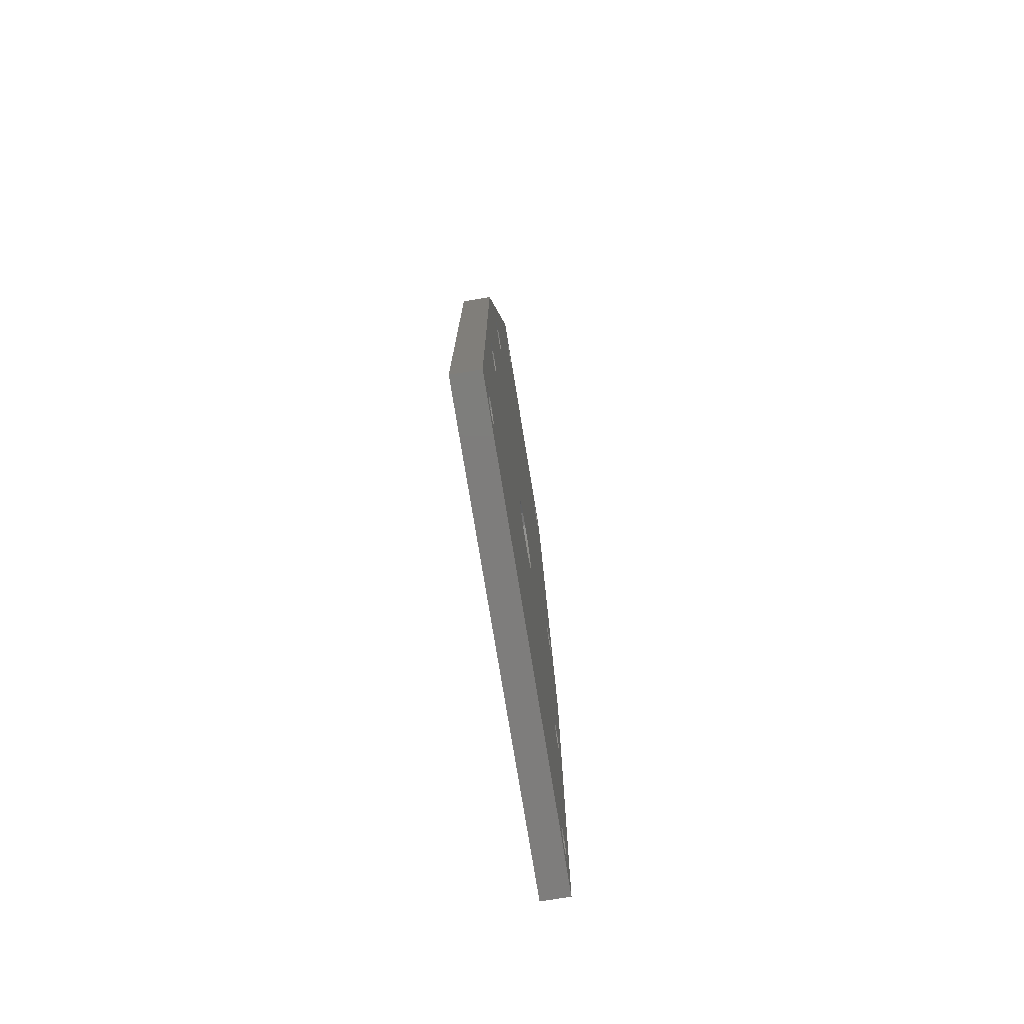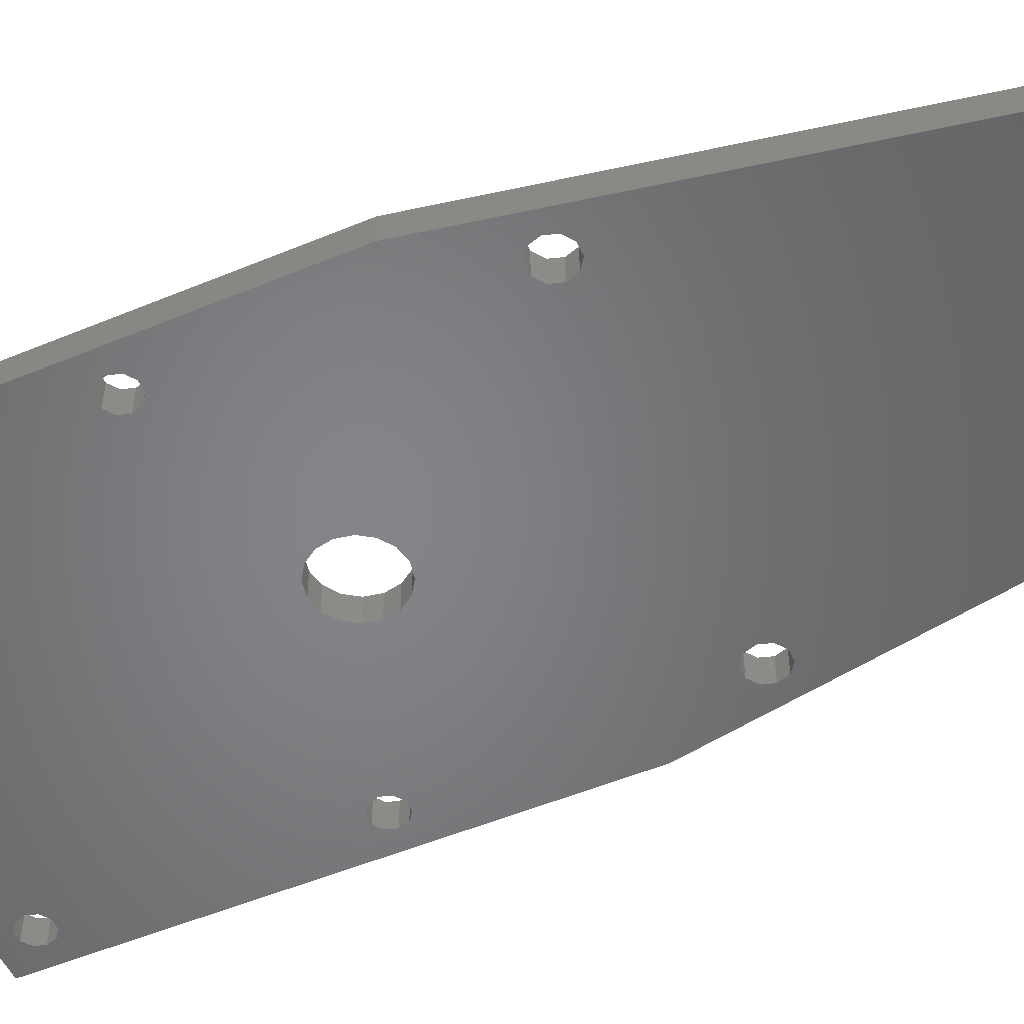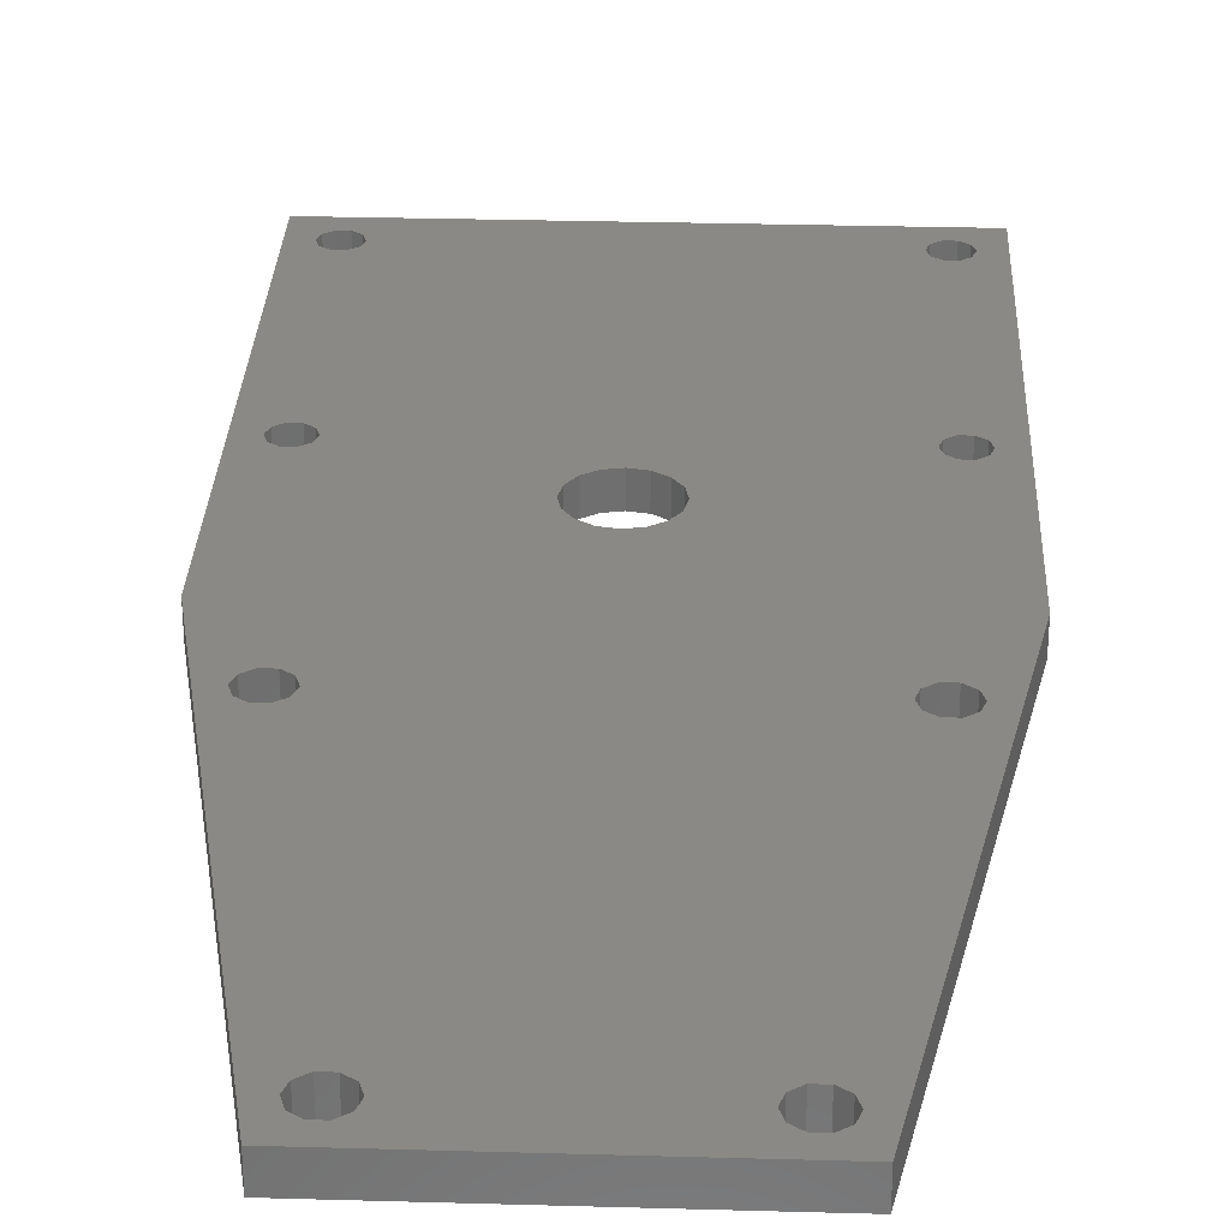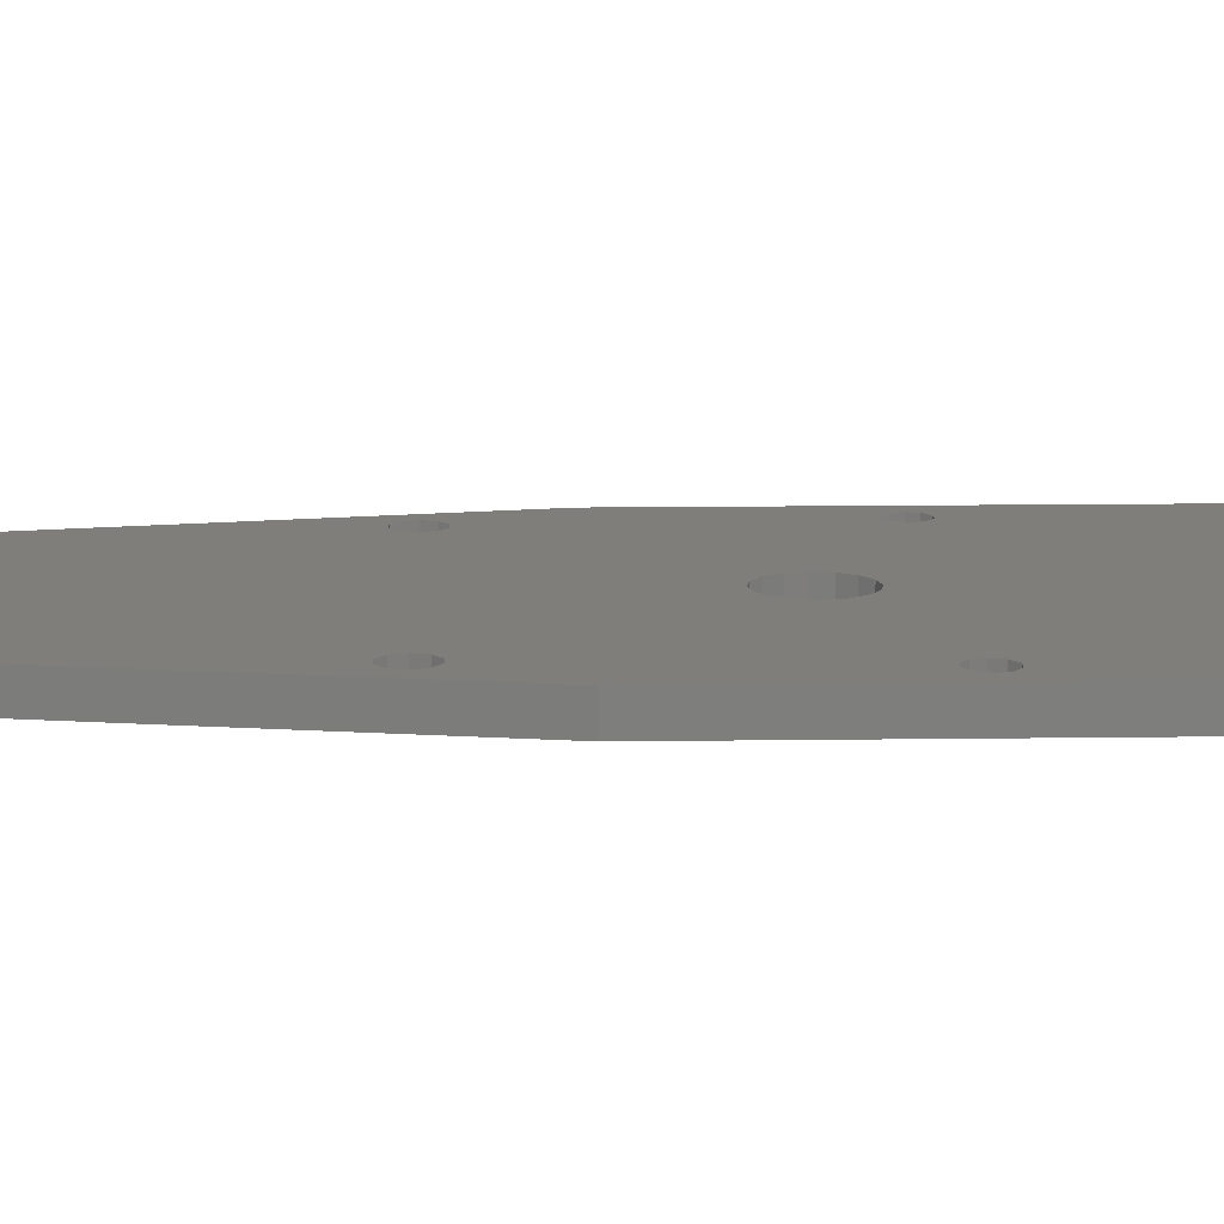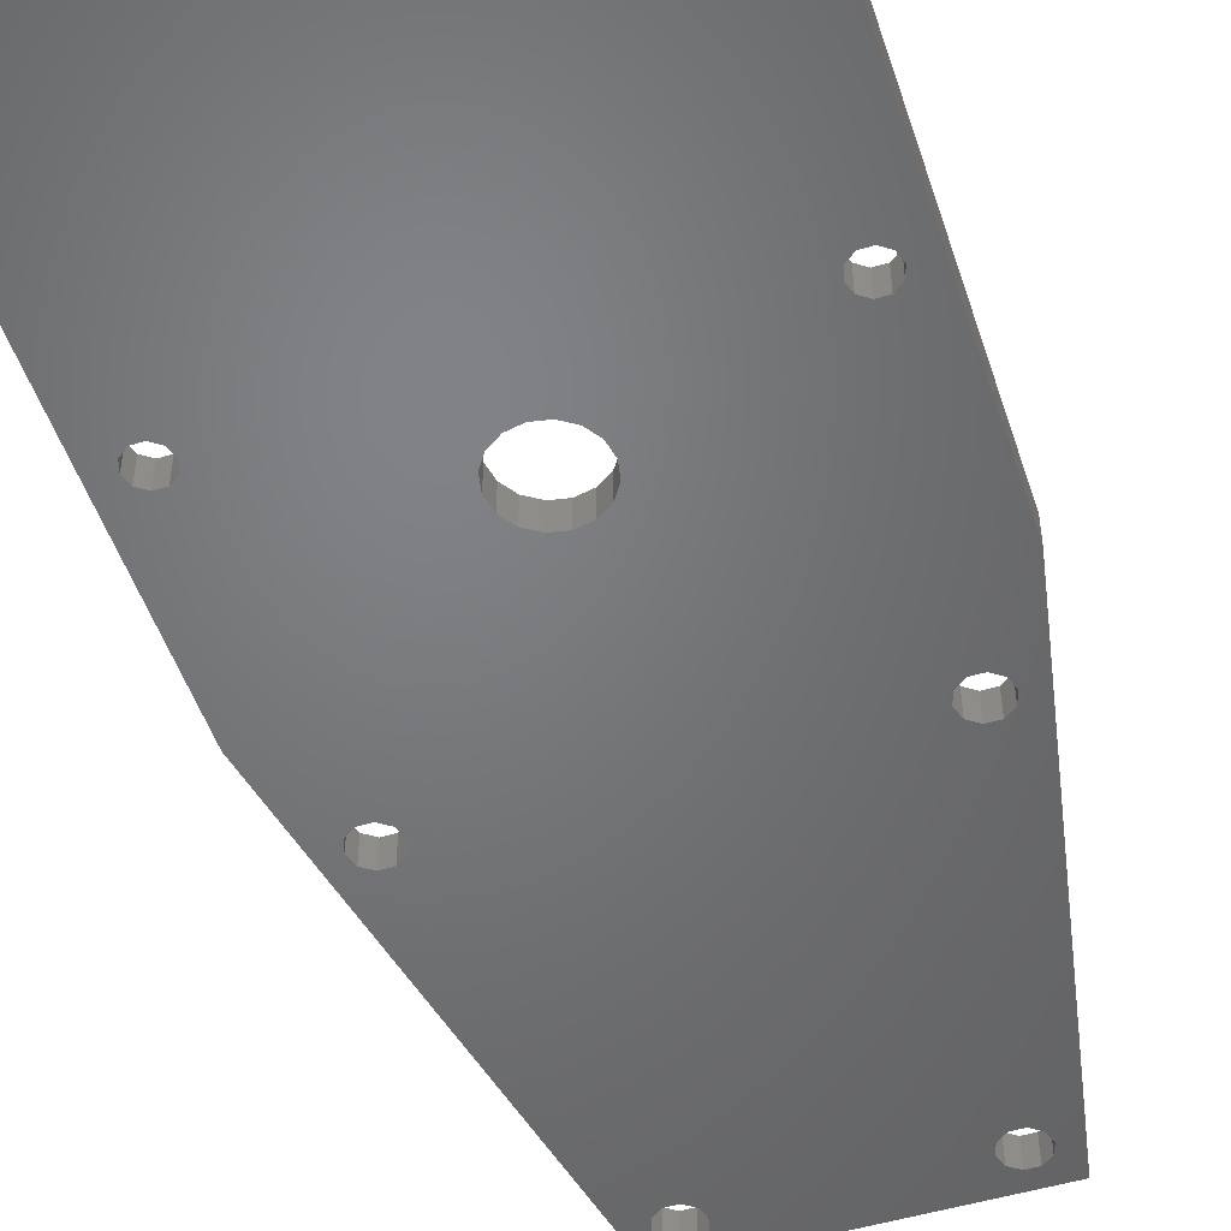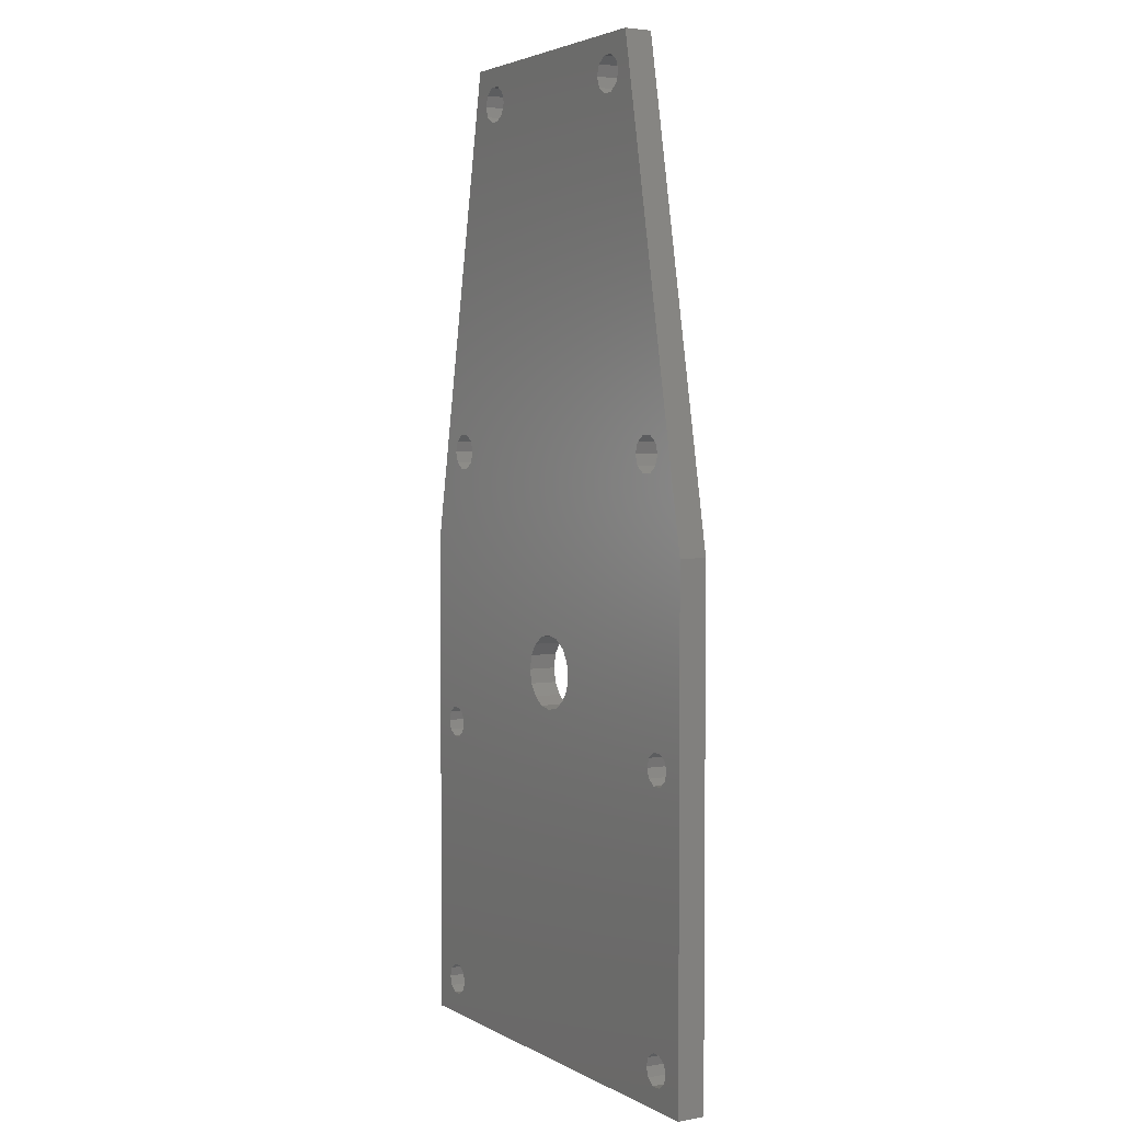
<metadata>
{"format":"stl","ext":"stl","renderer":"f3d","projection":"perspective","resolution":1024,"background":"white","views":[{"elev":-77.2,"azim":99.3,"up":"+Z"},{"elev":-52.2,"azim":-65.8,"up":"+Y"},{"elev":29.2,"azim":2.4,"up":"+Y"},{"elev":12.2,"azim":88.1,"up":"+Y"},{"elev":-50.6,"azim":-161.9,"up":"+Y"},{"elev":3.3,"azim":59.4,"up":"+Z"}]}
</metadata>
<code>
# stl→obj: 204 verts, 440 faces
v -8.088 16 -79.03
v -7.213 16 -79.66
v -46.92 16 -78
v -42.67 16 25
v -40.99 16 22.18
v -41.37 16 21
v -39.99 16 22.9
v -48.13 16 -76.34
v -48.13 16 -49.66
v -47.26 16 -76.97
v -48.68 16 -17
v -48.29 16 -18.18
v -48.13 16 -46.34
v -47.29 16 -18.9
v -6.132 16 -76.34
v -6.132 16 -49.66
v -5.257 16 -76.97
v -17.98 16 21
v -17.59 16 19.82
v -27.67 16 -36.35
v -37.37 16 21
v -16.59 16 22.9
v -17.59 16 22.18
v -37.75 16 19.82
v -47.26 16 -49.03
v -46.92 16 -48
v -8.422 16 -78
v -23.67 16 -40.35
v -16.59 16 19.1
v -15.36 16 19.1
v -10.67 16 -17
v -10.29 16 -18.18
v -9.287 16 -18.9
v -8.422 16 -48
v -8.088 16 -49.03
v -7.213 16 -49.66
v -8.088 16 -76.97
v -12.67 16 25
v -13.98 16 21
v -14.36 16 22.18
v -15.36 16 22.9
v -37.75 16 22.18
v -38.75 16 22.9
v -2.672 16 -27
v -6.669 16 -17
v -7.051 16 -15.82
v -8.051 16 -15.1
v -9.287 16 -15.1
v -10.29 16 -15.82
v -46.06 16 -18.9
v -31.37 16 -41.88
v -30.5 16 -43.18
v -29.2 16 -44.05
v -27.67 16 -44.35
v -26.14 16 -44.05
v -24.84 16 -43.18
v -23.98 16 -41.88
v -44.68 16 -17
v -45.06 16 -15.82
v -46.06 16 -15.1
v -47.29 16 -15.1
v -48.29 16 -15.82
v -52.67 16 -27
v -40.99 16 19.82
v -39.99 16 19.1
v -38.75 16 19.1
v -31.67 16 -40.35
v -29.2 16 -36.65
v -30.5 16 -37.52
v -31.37 16 -38.82
v -23.98 16 -38.82
v -24.84 16 -37.52
v -26.14 16 -36.65
v -45.06 16 -18.18
v -2.672 16 -82
v -52.67 16 -82
v -49.21 16 -79.66
v -48.13 16 -79.66
v -47.26 16 -79.03
v -6.132 16 -79.66
v -5.257 16 -79.03
v -4.922 16 -78
v -5.257 16 -49.03
v -4.922 16 -48
v -14.36 16 19.82
v -5.257 16 -46.97
v -6.132 16 -46.34
v -7.051 16 -18.18
v -50.42 16 -48
v -50.09 16 -49.03
v -49.21 16 -49.66
v -50.09 16 -76.97
v -50.42 16 -78
v -50.09 16 -79.03
v -49.21 16 -46.34
v -50.09 16 -46.97
v -8.088 16 -46.97
v -8.051 16 -18.9
v -7.213 16 -46.34
v -47.26 16 -46.97
v -49.21 16 -76.34
v -7.213 16 -76.34
v -46.92 13 -78
v -7.213 13 -79.66
v -8.088 13 -79.03
v -41.37 13 21
v -40.99 13 22.18
v -42.67 13 25
v -39.99 13 22.9
v -47.26 13 -76.97
v -48.13 13 -49.66
v -48.13 13 -76.34
v -48.13 13 -46.34
v -48.29 13 -18.18
v -48.68 13 -17
v -47.29 13 -18.9
v -5.257 13 -76.97
v -6.132 13 -49.66
v -6.132 13 -76.34
v -27.67 13 -36.35
v -17.59 13 19.82
v -17.98 13 21
v -37.37 13 21
v -37.75 13 19.82
v -17.59 13 22.18
v -16.59 13 22.9
v -46.92 13 -48
v -47.26 13 -49.03
v -8.422 13 -78
v -8.088 13 -76.97
v -7.213 13 -49.66
v -8.088 13 -49.03
v -8.422 13 -48
v -9.287 13 -18.9
v -10.29 13 -18.18
v -10.67 13 -17
v -15.36 13 19.1
v -16.59 13 19.1
v -23.67 13 -40.35
v -12.67 13 25
v -38.75 13 22.9
v -37.75 13 22.18
v -15.36 13 22.9
v -14.36 13 22.18
v -13.98 13 21
v -10.29 13 -15.82
v -9.287 13 -15.1
v -8.051 13 -15.1
v -7.051 13 -15.82
v -6.669 13 -17
v -2.672 13 -27
v -23.98 13 -41.88
v -24.84 13 -43.18
v -26.14 13 -44.05
v -27.67 13 -44.35
v -29.2 13 -44.05
v -30.5 13 -43.18
v -31.37 13 -41.88
v -46.06 13 -18.9
v -52.67 13 -27
v -48.29 13 -15.82
v -47.29 13 -15.1
v -46.06 13 -15.1
v -45.06 13 -15.82
v -44.68 13 -17
v -31.67 13 -40.35
v -38.75 13 19.1
v -39.99 13 19.1
v -40.99 13 19.82
v -31.37 13 -38.82
v -30.5 13 -37.52
v -29.2 13 -36.65
v -26.14 13 -36.65
v -24.84 13 -37.52
v -23.98 13 -38.82
v -45.06 13 -18.18
v -2.672 13 -82
v -4.922 13 -48
v -5.257 13 -49.03
v -4.922 13 -78
v -5.257 13 -79.03
v -6.132 13 -79.66
v -47.26 13 -79.03
v -48.13 13 -79.66
v -49.21 13 -79.66
v -52.67 13 -82
v -14.36 13 19.82
v -7.051 13 -18.18
v -6.132 13 -46.34
v -5.257 13 -46.97
v -50.09 13 -79.03
v -50.42 13 -78
v -50.09 13 -76.97
v -49.21 13 -49.66
v -50.09 13 -49.03
v -50.42 13 -48
v -50.09 13 -46.97
v -49.21 13 -46.34
v -7.213 13 -46.34
v -8.051 13 -18.9
v -8.088 13 -46.97
v -47.26 13 -46.97
v -49.21 13 -76.34
v -7.213 13 -76.34
f 1 2 3
f 4 5 6
f 4 7 5
f 8 9 10
f 11 12 13
f 12 14 13
f 15 16 17
f 18 19 20
f 21 22 23
f 21 23 18
f 21 18 20
f 21 20 24
f 3 10 9
f 3 9 25
f 3 25 26
f 27 28 29
f 27 29 30
f 27 30 31
f 27 31 32
f 27 32 33
f 27 33 34
f 27 34 35
f 27 35 36
f 27 36 37
f 38 39 40
f 38 40 41
f 38 41 22
f 38 22 21
f 38 21 42
f 38 42 43
f 38 43 7
f 38 7 4
f 38 44 45
f 38 45 46
f 38 46 47
f 38 47 48
f 38 48 49
f 38 49 31
f 1 50 51
f 1 51 52
f 1 52 53
f 1 53 54
f 1 54 55
f 1 55 56
f 1 56 57
f 1 57 28
f 1 28 27
f 4 58 59
f 4 59 60
f 4 60 61
f 4 61 62
f 4 62 11
f 4 11 63
f 58 4 6
f 58 6 64
f 58 64 65
f 58 65 66
f 58 66 67
f 66 24 20
f 66 20 68
f 66 68 69
f 66 69 70
f 66 70 67
f 29 28 71
f 29 71 72
f 29 72 73
f 29 73 20
f 29 20 19
f 51 50 74
f 51 74 58
f 51 58 67
f 75 76 77
f 75 77 78
f 75 78 79
f 75 79 3
f 75 3 2
f 75 2 80
f 75 80 81
f 75 81 82
f 75 82 17
f 75 17 16
f 75 16 83
f 75 83 84
f 31 30 85
f 31 85 39
f 31 39 38
f 44 75 84
f 44 84 86
f 44 86 87
f 44 87 88
f 44 88 45
f 76 89 90
f 76 90 91
f 76 91 92
f 76 92 93
f 76 93 94
f 76 94 77
f 63 11 13
f 63 13 95
f 63 95 96
f 63 96 89
f 63 89 76
f 34 33 97
f 97 33 98
f 97 98 99
f 13 14 100
f 100 14 50
f 100 50 26
f 26 50 1
f 26 1 3
f 9 8 91
f 91 8 101
f 91 101 92
f 16 15 36
f 36 15 102
f 36 102 37
f 87 99 88
f 88 99 98
f 103 104 105
f 106 107 108
f 107 109 108
f 110 111 112
f 113 114 115
f 113 116 114
f 117 118 119
f 120 121 122
f 123 124 120
f 123 120 122
f 123 122 125
f 123 125 126
f 103 127 128
f 103 128 111
f 103 111 110
f 129 130 131
f 129 131 132
f 129 132 133
f 129 133 134
f 129 134 135
f 129 135 136
f 129 136 137
f 129 137 138
f 129 138 139
f 140 108 109
f 140 109 141
f 140 141 142
f 140 142 123
f 140 123 126
f 140 126 143
f 140 143 144
f 140 144 145
f 140 136 146
f 140 146 147
f 140 147 148
f 140 148 149
f 140 149 150
f 140 150 151
f 105 129 139
f 105 139 152
f 105 152 153
f 105 153 154
f 105 154 155
f 105 155 156
f 105 156 157
f 105 157 158
f 105 158 159
f 108 160 115
f 108 115 161
f 108 161 162
f 108 162 163
f 108 163 164
f 108 164 165
f 165 166 167
f 165 167 168
f 165 168 169
f 165 169 106
f 165 106 108
f 167 166 170
f 167 170 171
f 167 171 172
f 167 172 120
f 167 120 124
f 138 121 120
f 138 120 173
f 138 173 174
f 138 174 175
f 138 175 139
f 158 166 165
f 158 165 176
f 158 176 159
f 177 178 179
f 177 179 118
f 177 118 117
f 177 117 180
f 177 180 181
f 177 181 182
f 177 182 104
f 177 104 103
f 177 103 183
f 177 183 184
f 177 184 185
f 177 185 186
f 136 140 145
f 136 145 187
f 136 187 137
f 151 150 188
f 151 188 189
f 151 189 190
f 151 190 178
f 151 178 177
f 186 185 191
f 186 191 192
f 186 192 193
f 186 193 194
f 186 194 195
f 186 195 196
f 160 186 196
f 160 196 197
f 160 197 198
f 160 198 113
f 160 113 115
f 199 200 201
f 201 200 134
f 201 134 133
f 103 105 127
f 127 105 159
f 127 159 202
f 202 159 116
f 202 116 113
f 193 203 194
f 194 203 112
f 194 112 111
f 130 204 131
f 131 204 119
f 131 119 118
f 189 188 199
f 199 188 200
f 148 46 149
f 149 46 45
f 149 45 150
f 46 148 47
f 47 148 147
f 47 147 48
f 48 147 146
f 48 146 49
f 49 146 136
f 49 136 31
f 134 32 135
f 135 32 31
f 135 31 136
f 32 134 33
f 33 134 200
f 33 200 98
f 98 200 188
f 98 188 88
f 88 188 150
f 88 150 45
f 163 59 164
f 164 59 58
f 164 58 165
f 59 163 60
f 60 163 162
f 60 162 61
f 61 162 161
f 61 161 62
f 62 161 115
f 62 115 11
f 116 12 114
f 114 12 11
f 114 11 115
f 12 116 14
f 14 116 159
f 14 159 50
f 50 159 176
f 50 176 74
f 74 176 165
f 74 165 58
f 143 40 144
f 144 40 39
f 144 39 145
f 40 143 41
f 41 143 126
f 41 126 22
f 22 126 125
f 22 125 23
f 23 125 122
f 23 122 18
f 138 19 121
f 121 19 18
f 121 18 122
f 19 138 29
f 29 138 137
f 29 137 30
f 30 137 187
f 30 187 85
f 85 187 145
f 85 145 39
f 141 42 142
f 142 42 21
f 142 21 123
f 42 141 43
f 43 141 109
f 43 109 7
f 7 109 107
f 7 107 5
f 5 107 106
f 5 106 6
f 168 64 169
f 169 64 6
f 169 6 106
f 64 168 65
f 65 168 167
f 65 167 66
f 66 167 124
f 66 124 24
f 24 124 123
f 24 123 21
f 120 73 173
f 173 73 72
f 173 72 174
f 174 72 71
f 174 71 175
f 175 71 28
f 175 28 139
f 73 120 20
f 20 120 172
f 20 172 68
f 68 172 171
f 68 171 69
f 69 171 170
f 69 170 70
f 70 170 166
f 70 166 67
f 155 53 156
f 156 53 52
f 156 52 157
f 157 52 51
f 157 51 158
f 158 51 67
f 158 67 166
f 53 155 54
f 54 155 154
f 54 154 55
f 55 154 153
f 55 153 56
f 56 153 152
f 56 152 57
f 57 152 139
f 57 139 28
f 112 10 110
f 110 10 3
f 110 3 103
f 10 112 8
f 8 112 203
f 8 203 101
f 101 203 193
f 101 193 92
f 92 193 192
f 92 192 93
f 185 94 191
f 191 94 93
f 191 93 192
f 94 185 77
f 77 185 184
f 77 184 78
f 78 184 183
f 78 183 79
f 79 183 103
f 79 103 3
f 113 100 202
f 202 100 26
f 202 26 127
f 100 113 13
f 13 113 198
f 13 198 95
f 95 198 197
f 95 197 96
f 96 197 196
f 96 196 89
f 194 90 195
f 195 90 89
f 195 89 196
f 90 194 91
f 91 194 111
f 91 111 9
f 9 111 128
f 9 128 25
f 25 128 127
f 25 127 26
f 189 86 190
f 190 86 84
f 190 84 178
f 86 189 87
f 87 189 199
f 87 199 99
f 99 199 201
f 99 201 97
f 97 201 133
f 97 133 34
f 131 35 132
f 132 35 34
f 132 34 133
f 35 131 36
f 36 131 118
f 36 118 16
f 16 118 179
f 16 179 83
f 83 179 178
f 83 178 84
f 119 17 117
f 117 17 82
f 117 82 180
f 17 119 15
f 15 119 204
f 15 204 102
f 102 204 130
f 102 130 37
f 37 130 129
f 37 129 27
f 104 1 105
f 105 1 27
f 105 27 129
f 1 104 2
f 2 104 182
f 2 182 80
f 80 182 181
f 80 181 81
f 81 181 180
f 81 180 82
f 44 151 75
f 75 151 177
f 38 140 44
f 44 140 151
f 4 108 38
f 38 108 140
f 63 160 4
f 4 160 108
f 76 186 63
f 63 186 160
f 75 177 76
f 76 177 186

</code>
